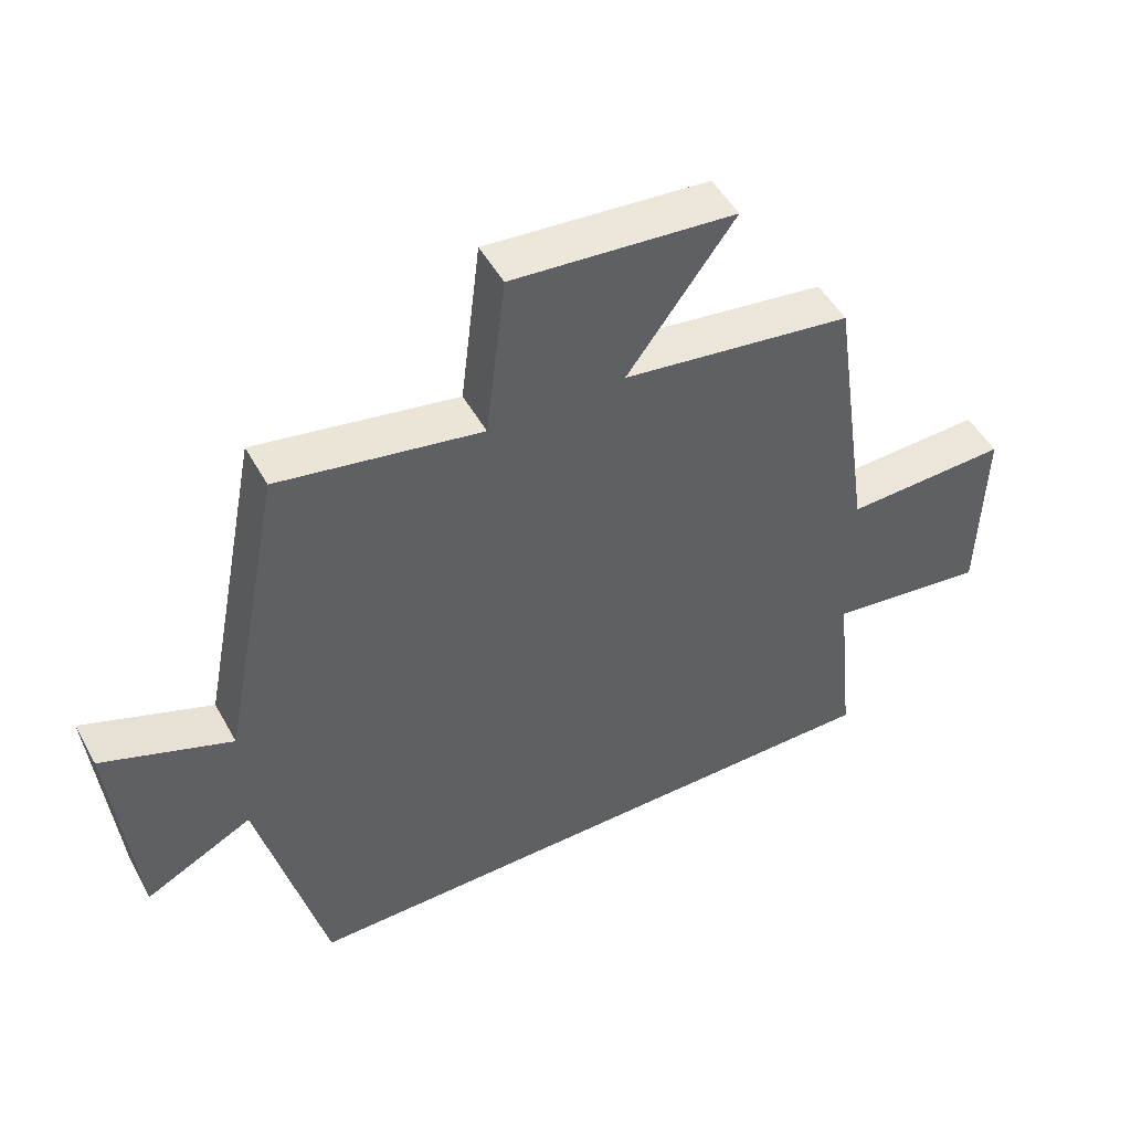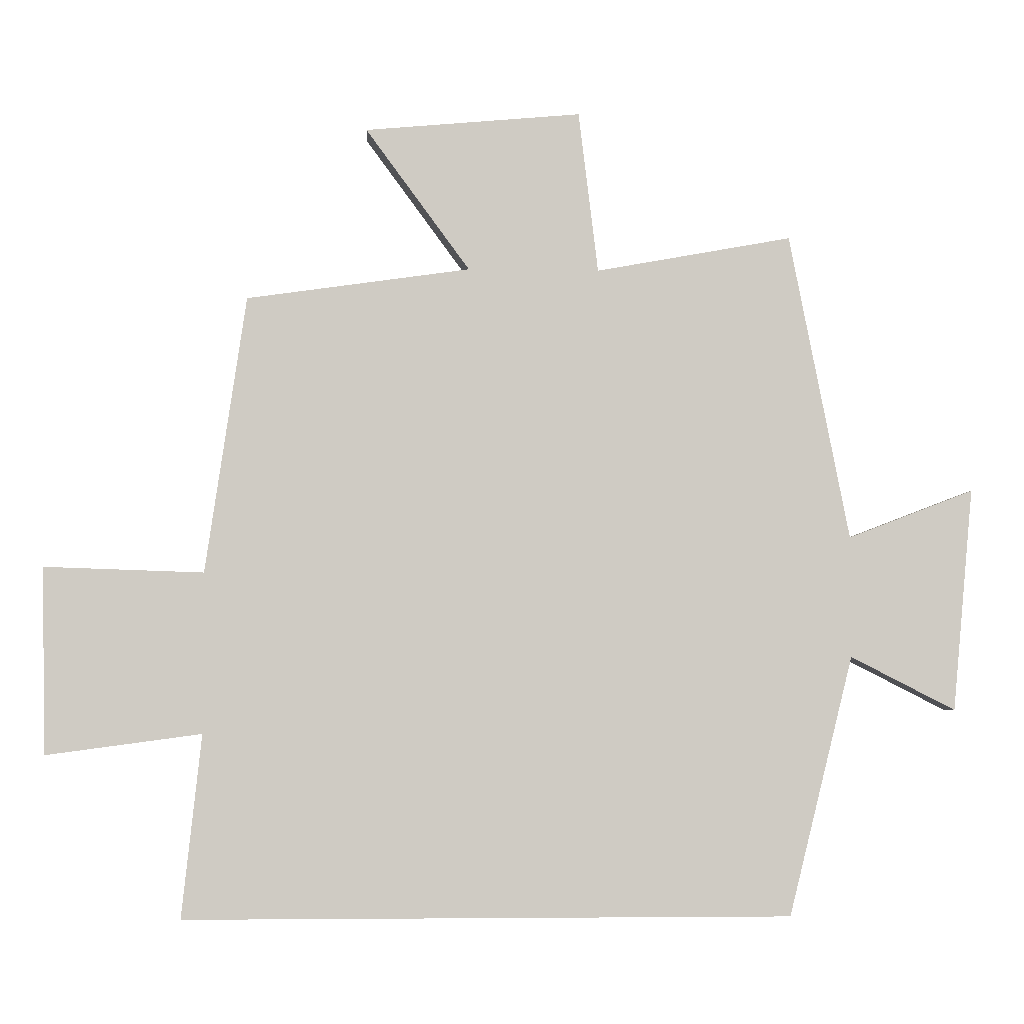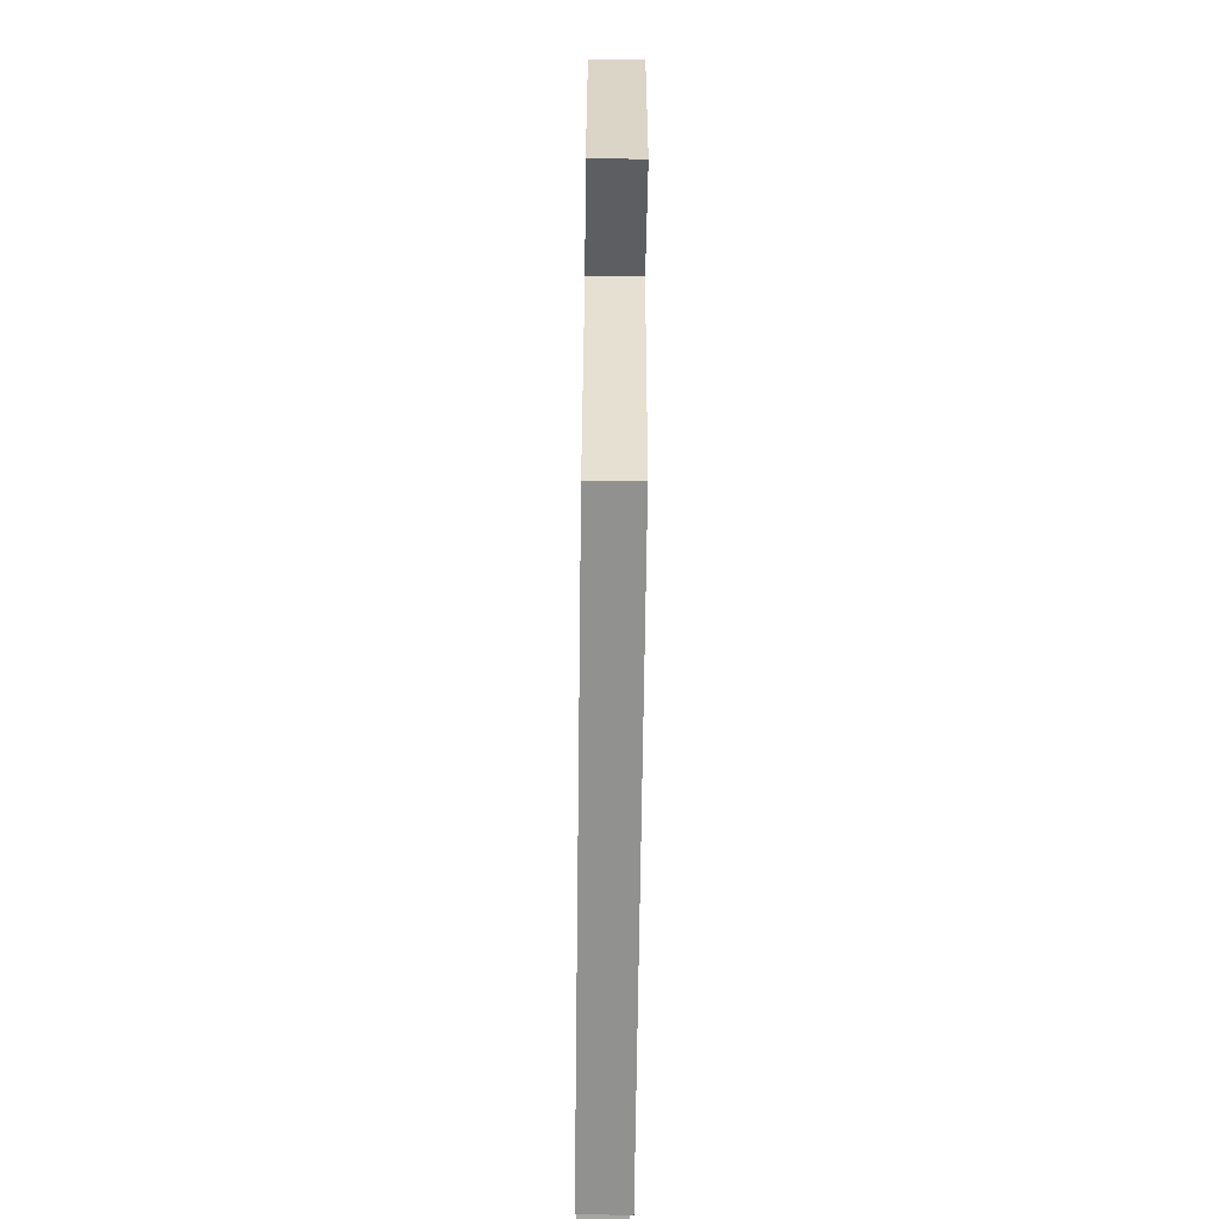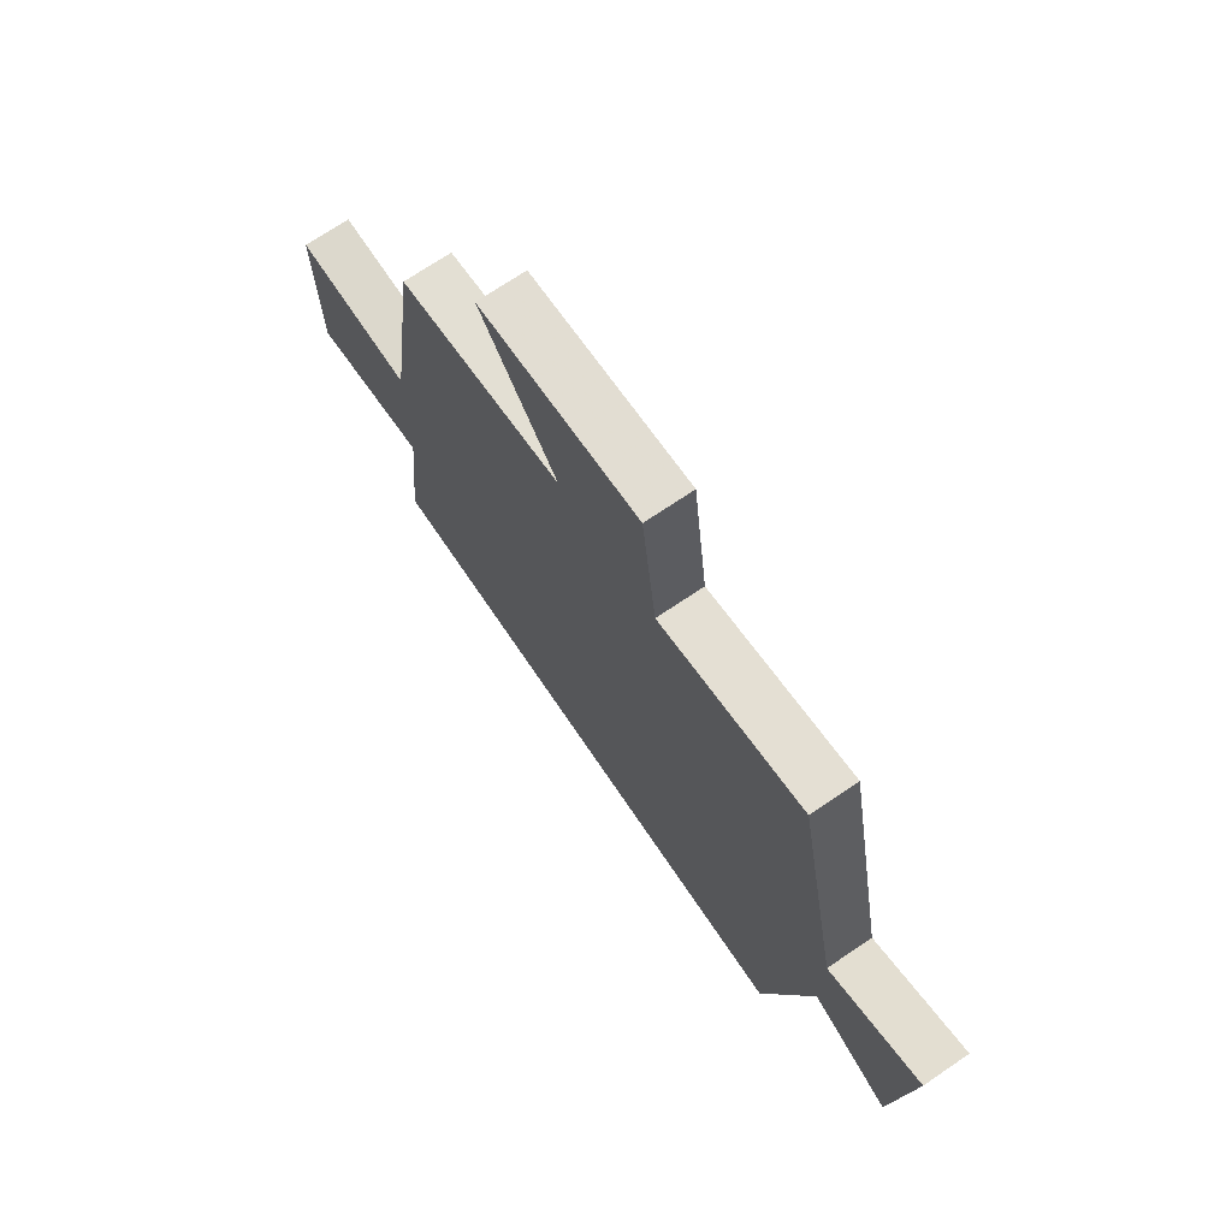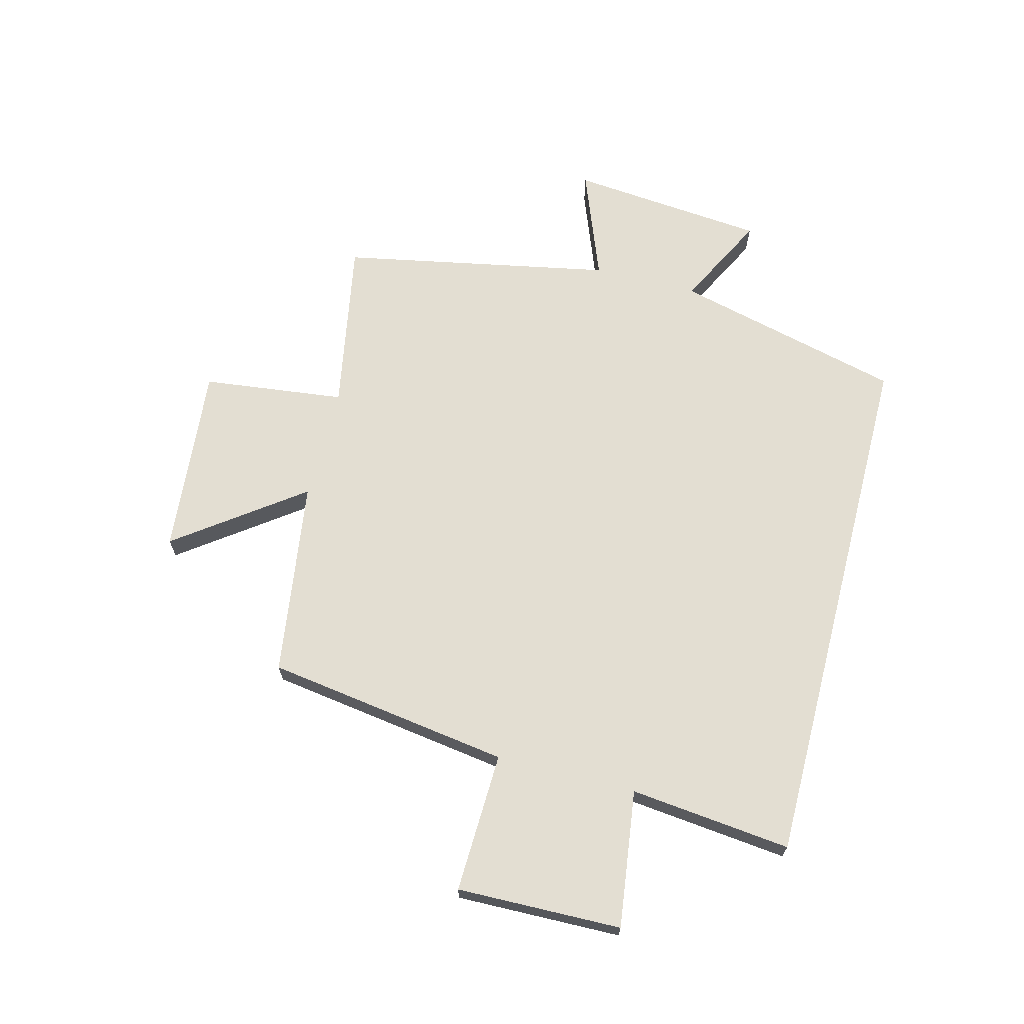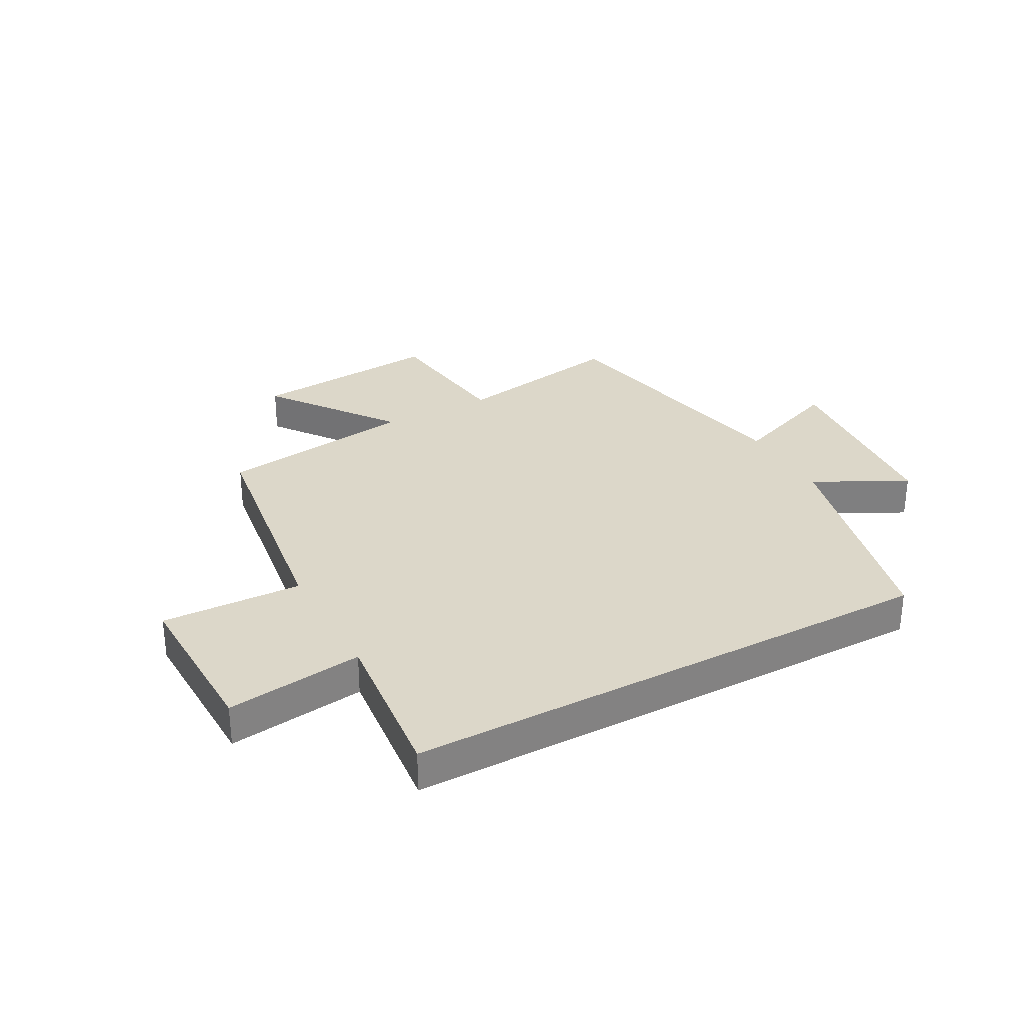
<metadata>
{"format":"obj","ext":"obj","renderer":"f3d","projection":"perspective","resolution":1024,"background":"white","views":[{"elev":49.7,"azim":-28.1,"up":"+Z"},{"elev":-4.5,"azim":176.5,"up":"+Z"},{"elev":-65.9,"azim":-90.7,"up":"+Z"},{"elev":71.4,"azim":-124.1,"up":"+Z"},{"elev":67.4,"azim":104.5,"up":"+Y"},{"elev":30.3,"azim":151.4,"up":"+Y"}]}
</metadata>
<code>
v 0.53 0.07 -0.5
v -0.401 0.07 -0.5
v -0.5 0.07 -0.102
v -0.661 0.07 -0.184
v -0.693 0.07 0.158
v -0.5 0.07 0.084
v -0.408 0.07 0.555
v -0.107 0.07 0.5
v -0.077 0.07 0.748
v 0.255 0.07 0.718
v 0.095 0.07 0.5
v 0.438 0.07 0.451
v 0.5 0.07 0.026
v 0.744 0.07 0.034
v 0.738 0.07 -0.252
v 0.5 0.07 -0.22
v 0.53 0 -0.5
v -0.401 0 -0.5
v -0.5 0 -0.102
v -0.661 0 -0.184
v -0.693 0 0.158
v -0.5 0 0.084
v -0.408 0 0.555
v -0.107 0 0.5
v -0.077 0 0.748
v 0.255 0 0.718
v 0.095 0 0.5
v 0.438 0 0.451
v 0.5 0 0.026
v 0.744 0 0.034
v 0.738 0 -0.252
v 0.5 0 -0.22
f 13 14 15 16
f 11 12 13 16
f 11 16 1 2
f 8 9 10 11
f 8 11 2 3
f 6 7 8 3
f 3 4 5 6
f 32 31 30 29
f 32 29 28 27
f 18 17 32 27
f 27 26 25 24
f 19 18 27 24
f 19 24 23 22
f 22 21 20 19
f 1 17 18 2
f 2 18 19 3
f 3 19 20 4
f 4 20 21 5
f 5 21 22 6
f 6 22 23 7
f 7 23 24 8
f 8 24 25 9
f 9 25 26 10
f 10 26 27 11
f 11 27 28 12
f 12 28 29 13
f 13 29 30 14
f 14 30 31 15
f 15 31 32 16
f 16 32 17 1

</code>
